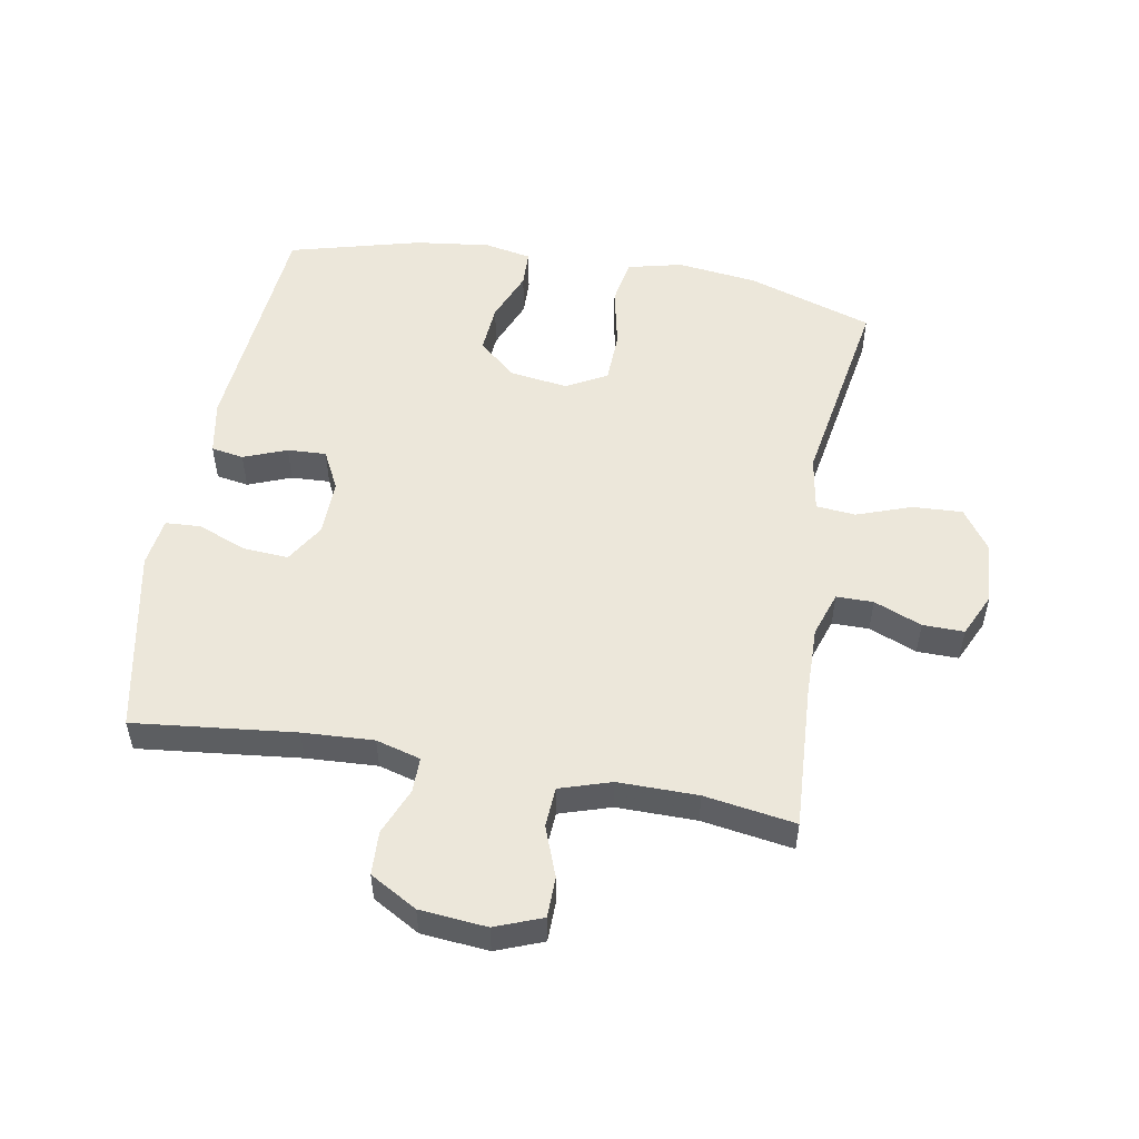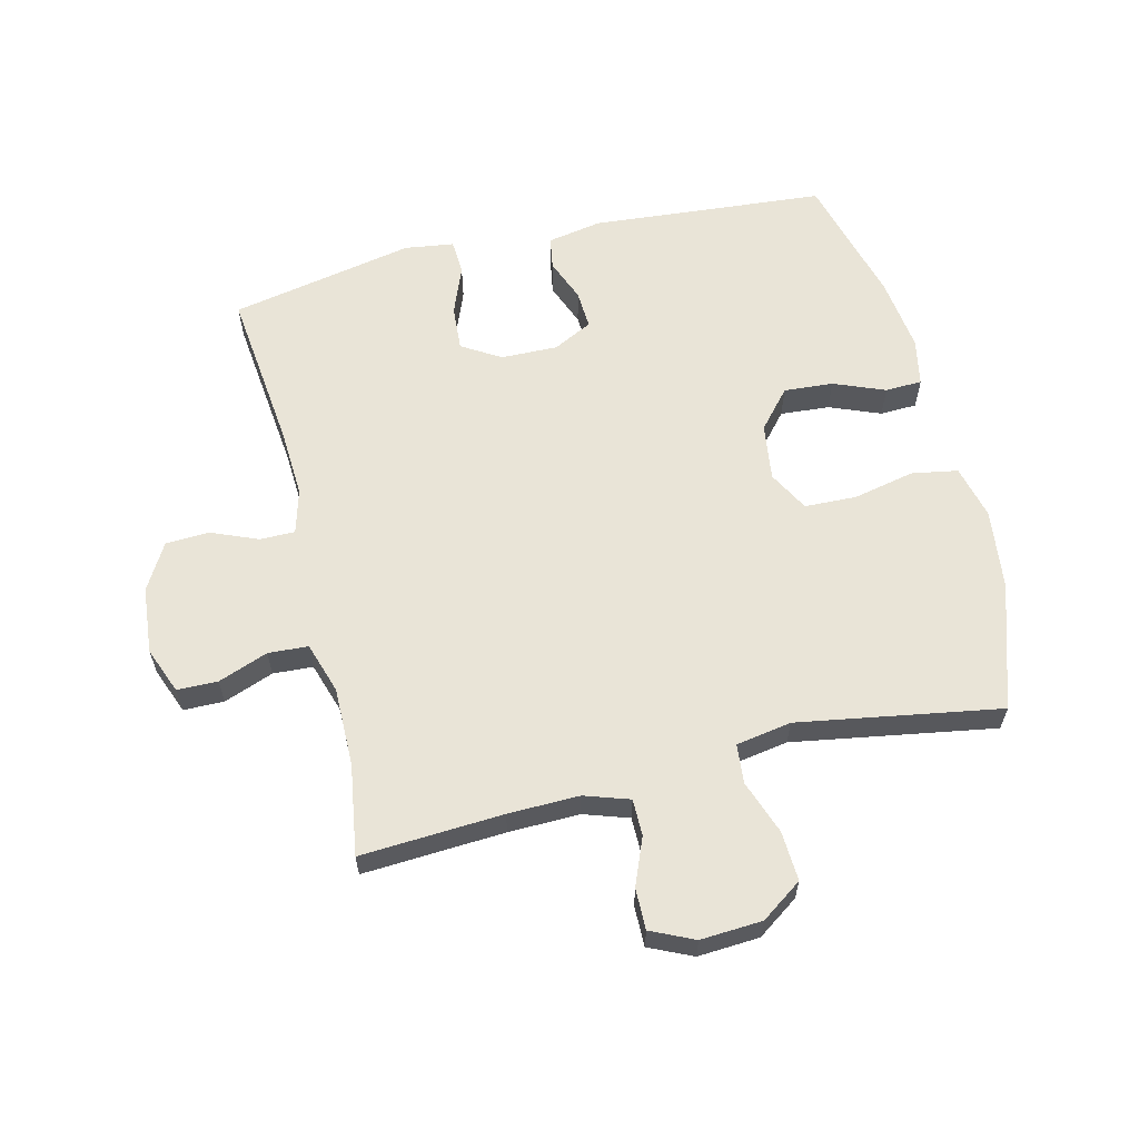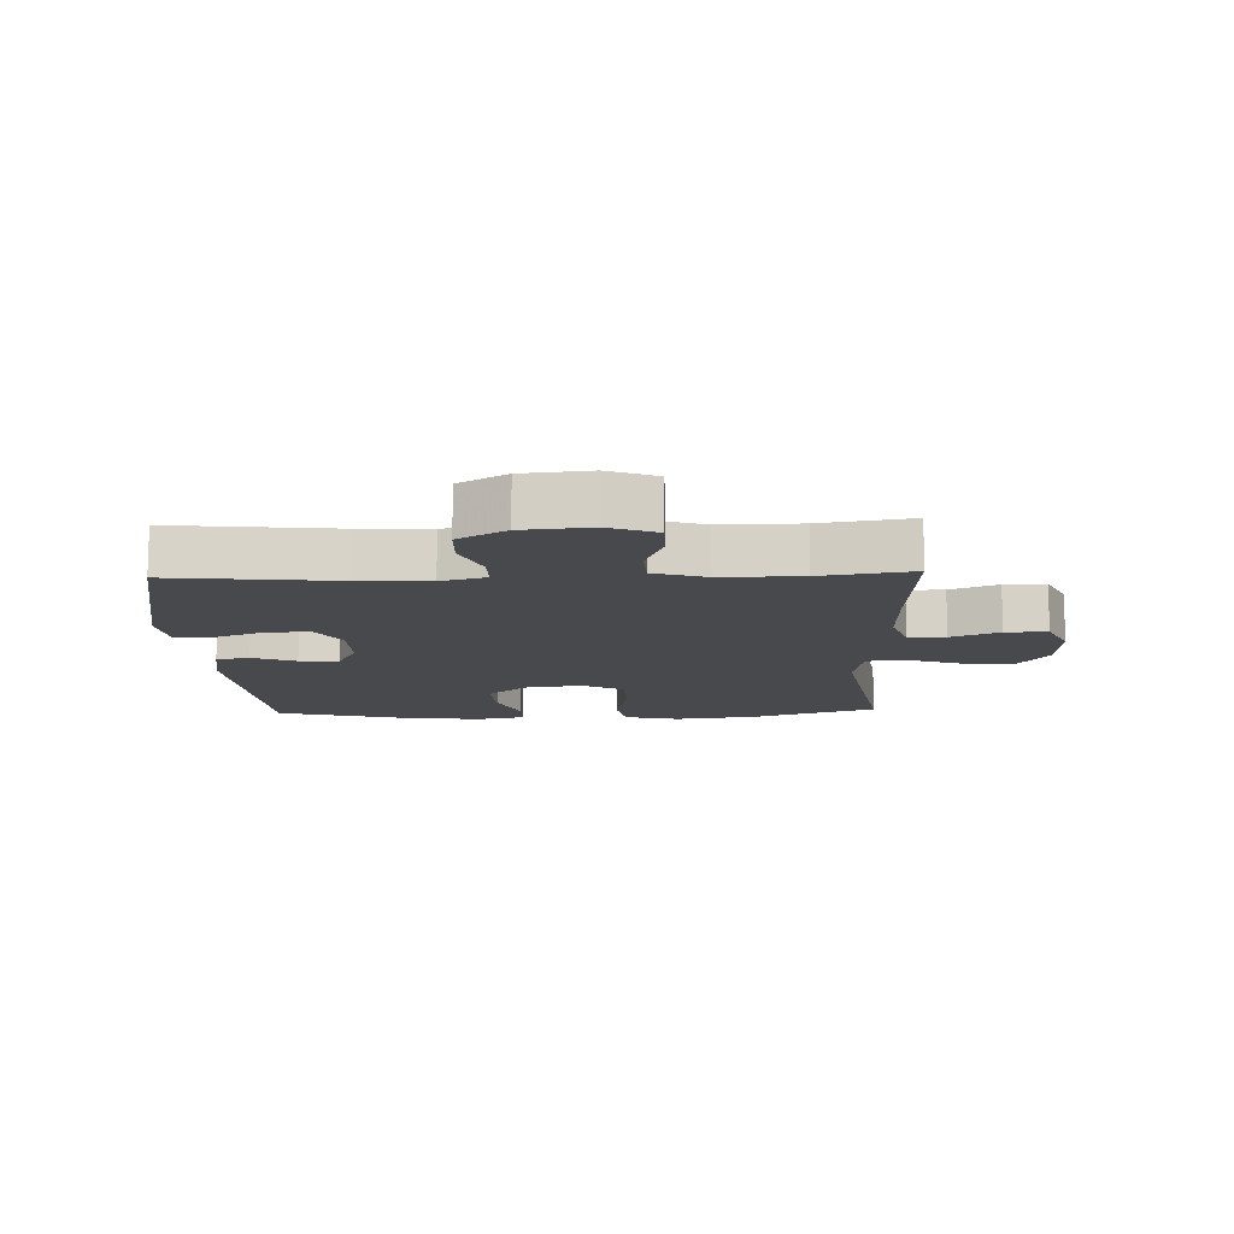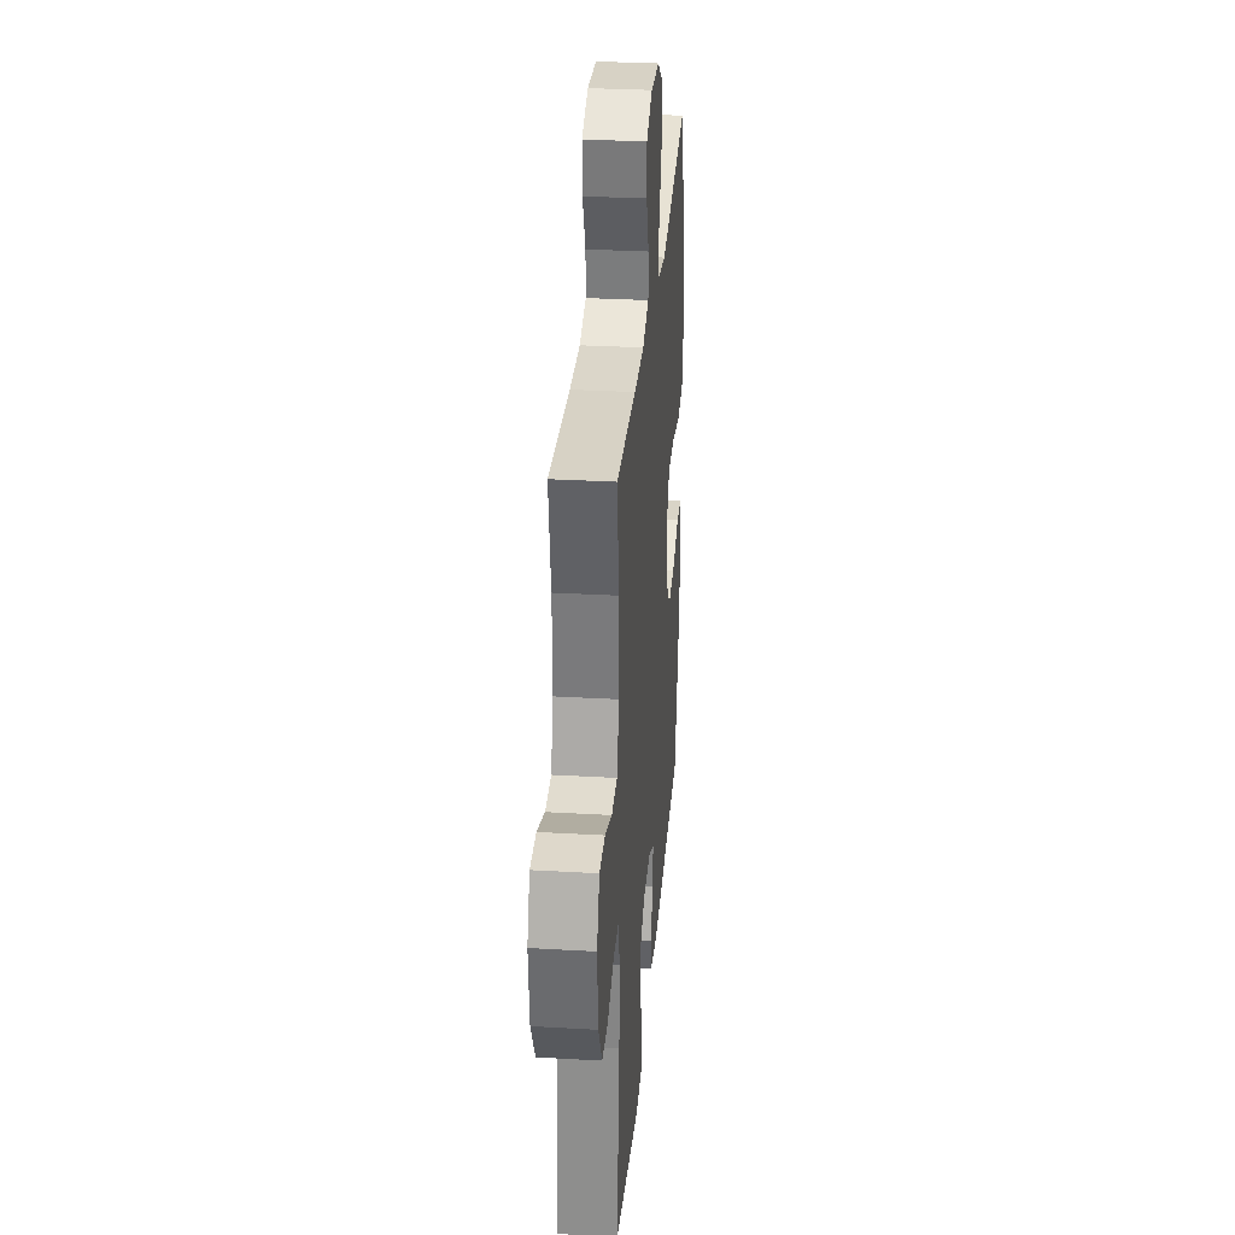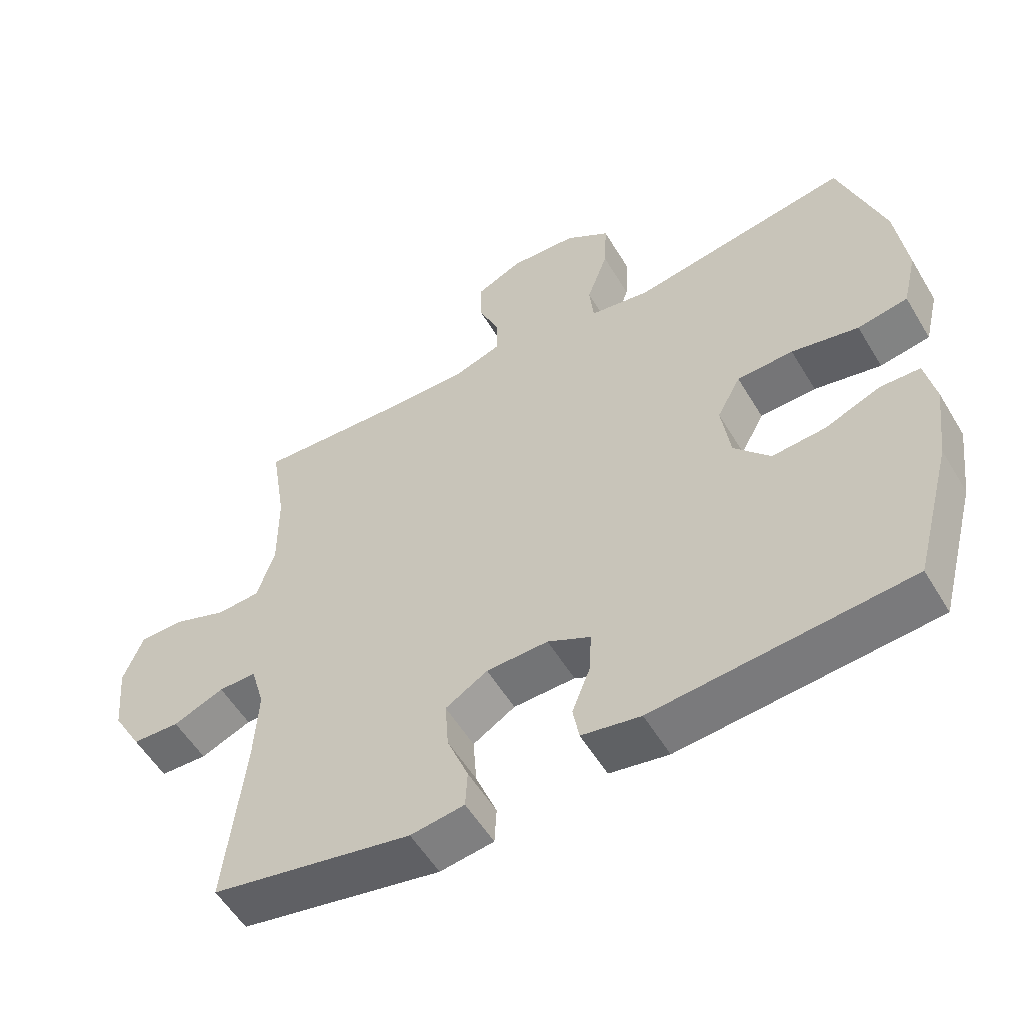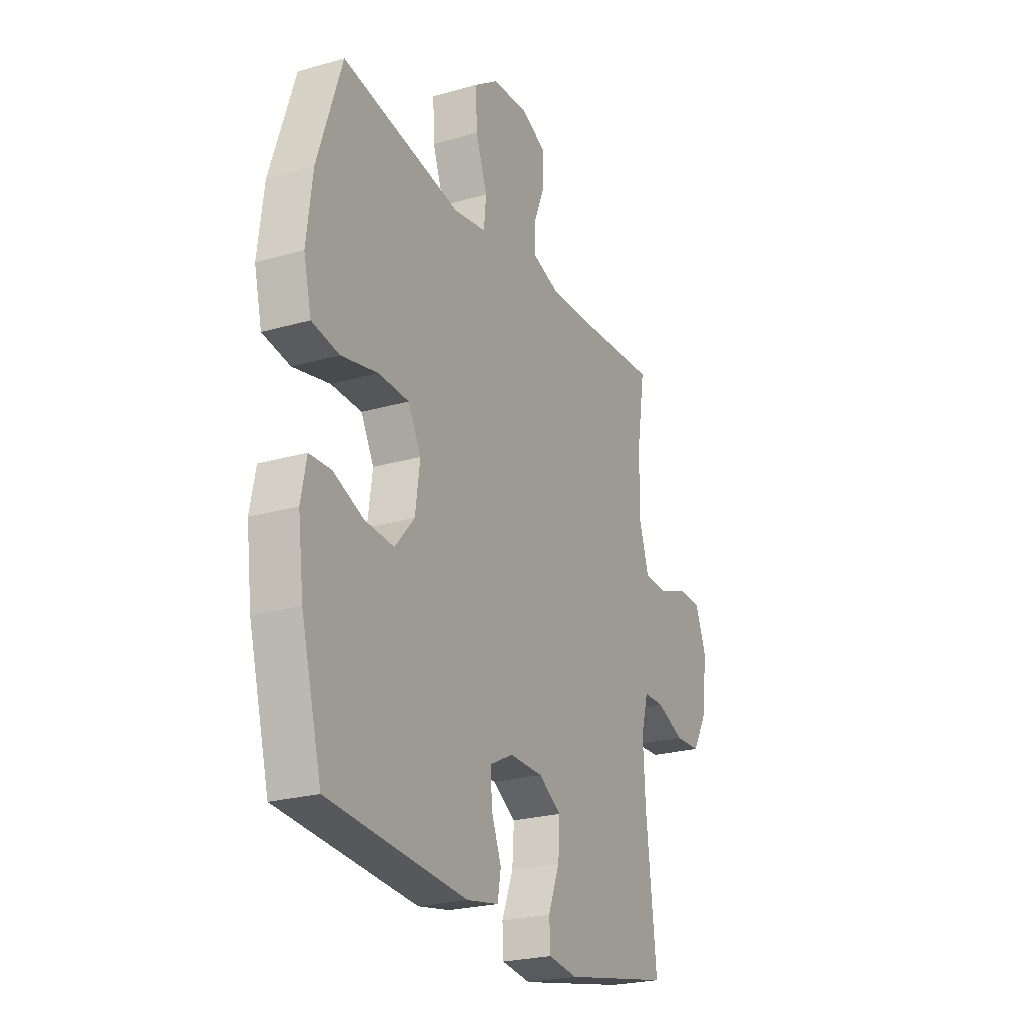
<metadata>
{"format":"obj","ext":"obj","renderer":"f3d","projection":"perspective","resolution":1024,"background":"white","views":[{"elev":52.6,"azim":-80.0,"up":"+Y"},{"elev":60.9,"azim":-13.8,"up":"+Y"},{"elev":-12.3,"azim":-87.9,"up":"+Y"},{"elev":30.7,"azim":-85.2,"up":"+Z"},{"elev":-55.4,"azim":30.6,"up":"+Z"},{"elev":-24.0,"azim":115.6,"up":"+Z"}]}
</metadata>
<code>
v 0.5 0.07 0.5
v 0.566 0.07 0.299
v 0.582 0.07 0.17
v 0.561 0.07 0.083
v 0.487 0.07 0.07
v 0.388 0.07 0.091
v 0.305 0.07 0.088
v 0.27 0.07 0.023
v 0.283 0.07 -0.069
v 0.336 0.07 -0.13
v 0.415 0.07 -0.124
v 0.497 0.07 -0.091
v 0.556 0.07 -0.093
v 0.571 0.07 -0.169
v 0.556 0.07 -0.289
v 0.5 0.07 -0.5
v 0.124 0.07 -0.532
v 0.037 0.07 -0.516
v 0.028 0.07 -0.464
v 0.055 0.07 -0.395
v 0.058 0.07 -0.333
v -0.005 0.07 -0.301
v -0.096 0.07 -0.303
v -0.158 0.07 -0.341
v -0.153 0.07 -0.413
v -0.122 0.07 -0.492
v -0.125 0.07 -0.548
v -0.204 0.07 -0.559
v -0.5 0.07 -0.5
v -0.472 0.07 -0.242
v -0.466 0.07 -0.129
v -0.486 0.07 -0.058
v -0.542 0.07 -0.058
v -0.617 0.07 -0.089
v -0.687 0.07 -0.086
v -0.73 0.07 -0.011
v -0.74 0.07 0.096
v -0.711 0.07 0.171
v -0.646 0.07 0.172
v -0.566 0.07 0.142
v -0.502 0.07 0.146
v -0.476 0.07 0.228
v -0.477 0.07 0.355
v -0.5 0.07 0.5
v -0.272 0.07 0.487
v -0.158 0.07 0.485
v -0.086 0.07 0.509
v -0.086 0.07 0.568
v -0.117 0.07 0.644
v -0.118 0.07 0.71
v -0.049 0.07 0.742
v 0.05 0.07 0.736
v 0.116 0.07 0.69
v 0.112 0.07 0.61
v 0.081 0.07 0.523
v 0.087 0.07 0.46
v 0.176 0.07 0.445
v 0.5 0 0.5
v 0.566 0 0.299
v 0.582 0 0.17
v 0.561 0 0.083
v 0.487 0 0.07
v 0.388 0 0.091
v 0.305 0 0.088
v 0.27 0 0.023
v 0.283 0 -0.069
v 0.336 0 -0.13
v 0.415 0 -0.124
v 0.497 0 -0.091
v 0.556 0 -0.093
v 0.571 0 -0.169
v 0.556 0 -0.289
v 0.5 0 -0.5
v 0.124 0 -0.532
v 0.037 0 -0.516
v 0.028 0 -0.464
v 0.055 0 -0.395
v 0.058 0 -0.333
v -0.005 0 -0.301
v -0.096 0 -0.303
v -0.158 0 -0.341
v -0.153 0 -0.413
v -0.122 0 -0.492
v -0.125 0 -0.548
v -0.204 0 -0.559
v -0.5 0 -0.5
v -0.472 0 -0.242
v -0.466 0 -0.129
v -0.486 0 -0.058
v -0.542 0 -0.058
v -0.617 0 -0.089
v -0.687 0 -0.086
v -0.73 0 -0.011
v -0.74 0 0.096
v -0.711 0 0.171
v -0.646 0 0.172
v -0.566 0 0.142
v -0.502 0 0.146
v -0.476 0 0.228
v -0.477 0 0.355
v -0.5 0 0.5
v -0.272 0 0.487
v -0.158 0 0.485
v -0.086 0 0.509
v -0.086 0 0.568
v -0.117 0 0.644
v -0.118 0 0.71
v -0.049 0 0.742
v 0.05 0 0.736
v 0.116 0 0.69
v 0.112 0 0.61
v 0.081 0 0.523
v 0.087 0 0.46
v 0.176 0 0.445
f 52 53 54 55
f 52 55 56
f 51 52 56
f 48 49 50 51
f 47 48 51 56
f 46 47 56
f 45 46 56 57
f 43 44 45 57
f 37 38 39 40
f 37 40 41
f 36 37 41
f 33 34 35 36
f 32 33 36 41
f 31 32 41 42
f 27 28 29 30
f 25 26 27 30
f 24 25 30 31
f 23 24 31 42
f 17 18 19 20
f 17 20 21
f 16 17 21
f 15 16 21 22
f 11 12 13 14
f 10 11 14 15
f 3 4 5 6
f 3 6 7
f 57 1 2 3
f 57 3 7
f 43 57 7 8
f 22 23 42 43
f 10 15 22 43
f 9 10 43
f 8 9 43
f 112 111 110 109
f 113 112 109
f 113 109 108
f 108 107 106 105
f 113 108 105 104
f 113 104 103
f 114 113 103 102
f 114 102 101 100
f 97 96 95 94
f 98 97 94
f 98 94 93
f 93 92 91 90
f 98 93 90 89
f 99 98 89 88
f 87 86 85 84
f 87 84 83 82
f 88 87 82 81
f 99 88 81 80
f 77 76 75 74
f 78 77 74
f 78 74 73
f 79 78 73 72
f 71 70 69 68
f 72 71 68 67
f 63 62 61 60
f 64 63 60
f 60 59 58 114
f 64 60 114
f 65 64 114 100
f 100 99 80 79
f 100 79 72 67
f 100 67 66
f 100 66 65
f 1 58 59 2
f 2 59 60 3
f 3 60 61 4
f 4 61 62 5
f 5 62 63 6
f 6 63 64 7
f 7 64 65 8
f 8 65 66 9
f 9 66 67 10
f 10 67 68 11
f 11 68 69 12
f 12 69 70 13
f 13 70 71 14
f 14 71 72 15
f 15 72 73 16
f 16 73 74 17
f 17 74 75 18
f 18 75 76 19
f 19 76 77 20
f 20 77 78 21
f 21 78 79 22
f 22 79 80 23
f 23 80 81 24
f 24 81 82 25
f 25 82 83 26
f 26 83 84 27
f 27 84 85 28
f 28 85 86 29
f 29 86 87 30
f 30 87 88 31
f 31 88 89 32
f 32 89 90 33
f 33 90 91 34
f 34 91 92 35
f 35 92 93 36
f 36 93 94 37
f 37 94 95 38
f 38 95 96 39
f 39 96 97 40
f 40 97 98 41
f 41 98 99 42
f 42 99 100 43
f 43 100 101 44
f 44 101 102 45
f 45 102 103 46
f 46 103 104 47
f 47 104 105 48
f 48 105 106 49
f 49 106 107 50
f 50 107 108 51
f 51 108 109 52
f 52 109 110 53
f 53 110 111 54
f 54 111 112 55
f 55 112 113 56
f 56 113 114 57
f 57 114 58 1

</code>
